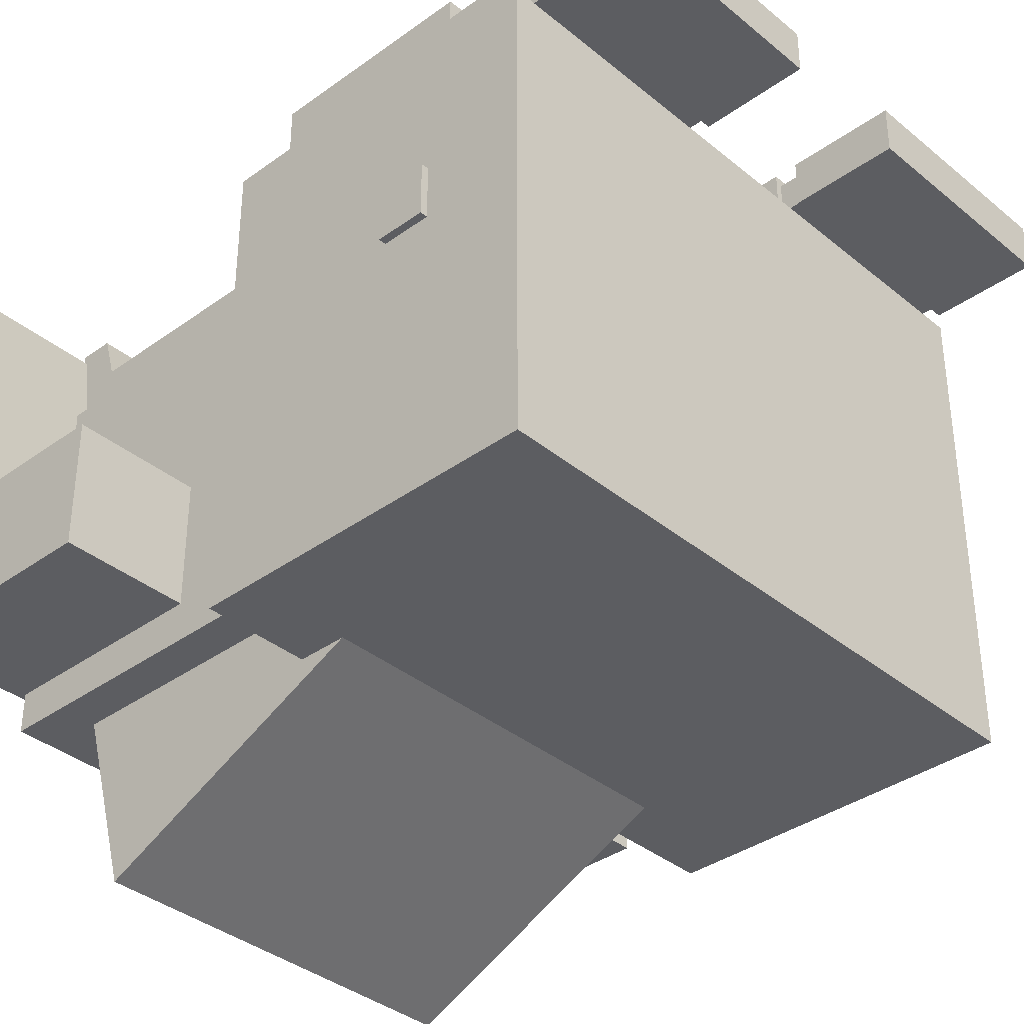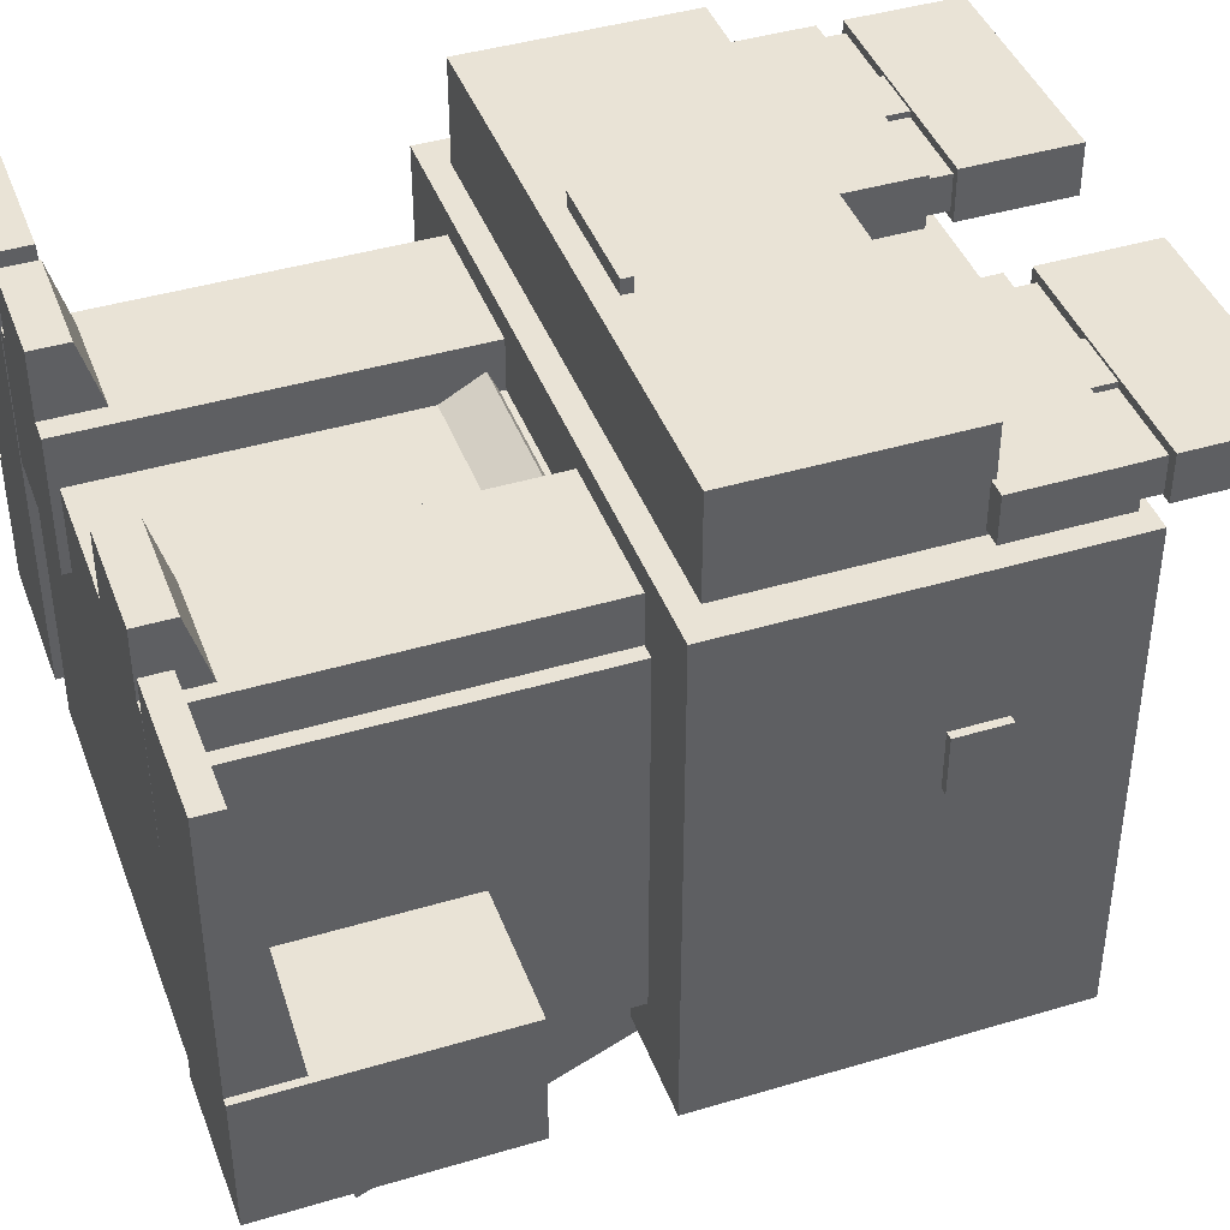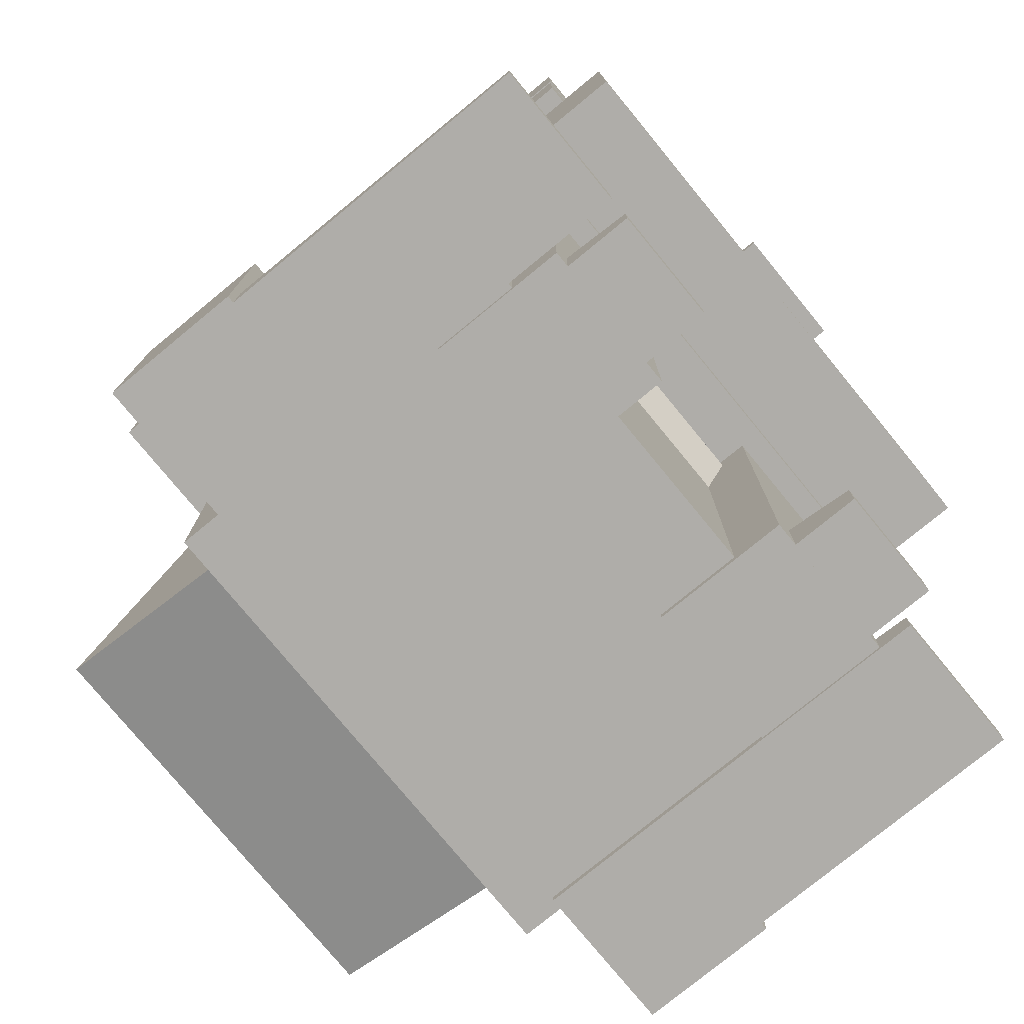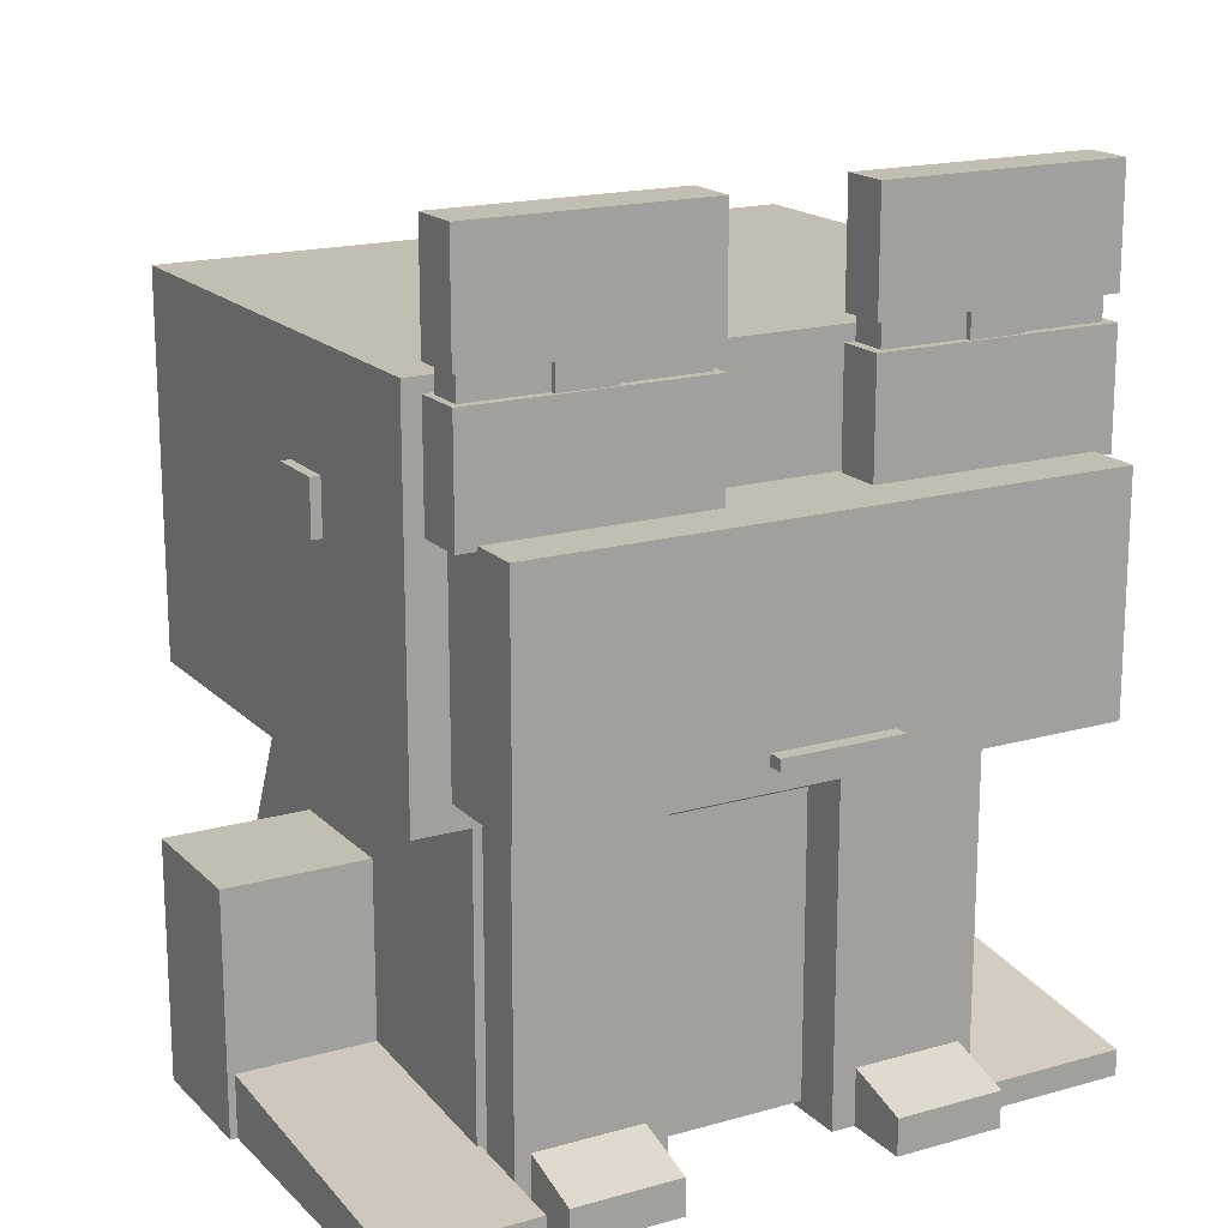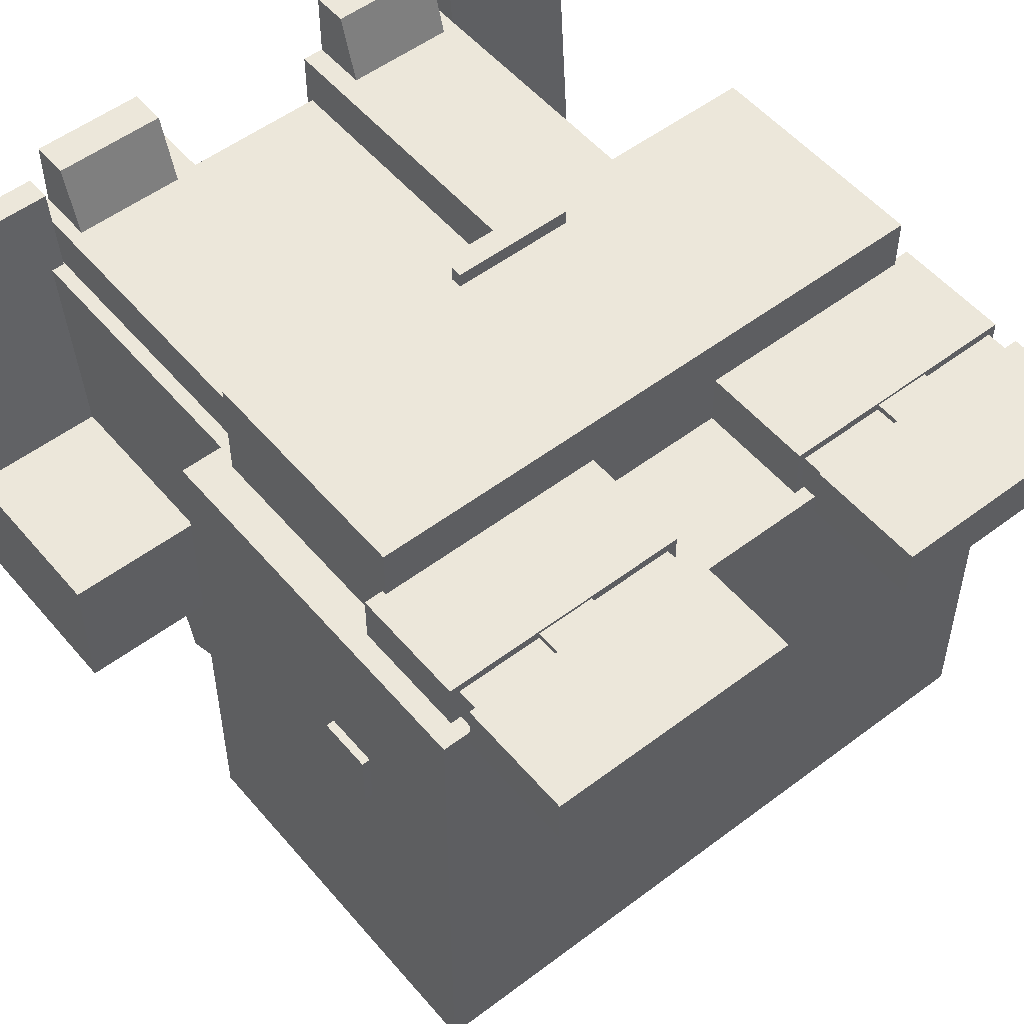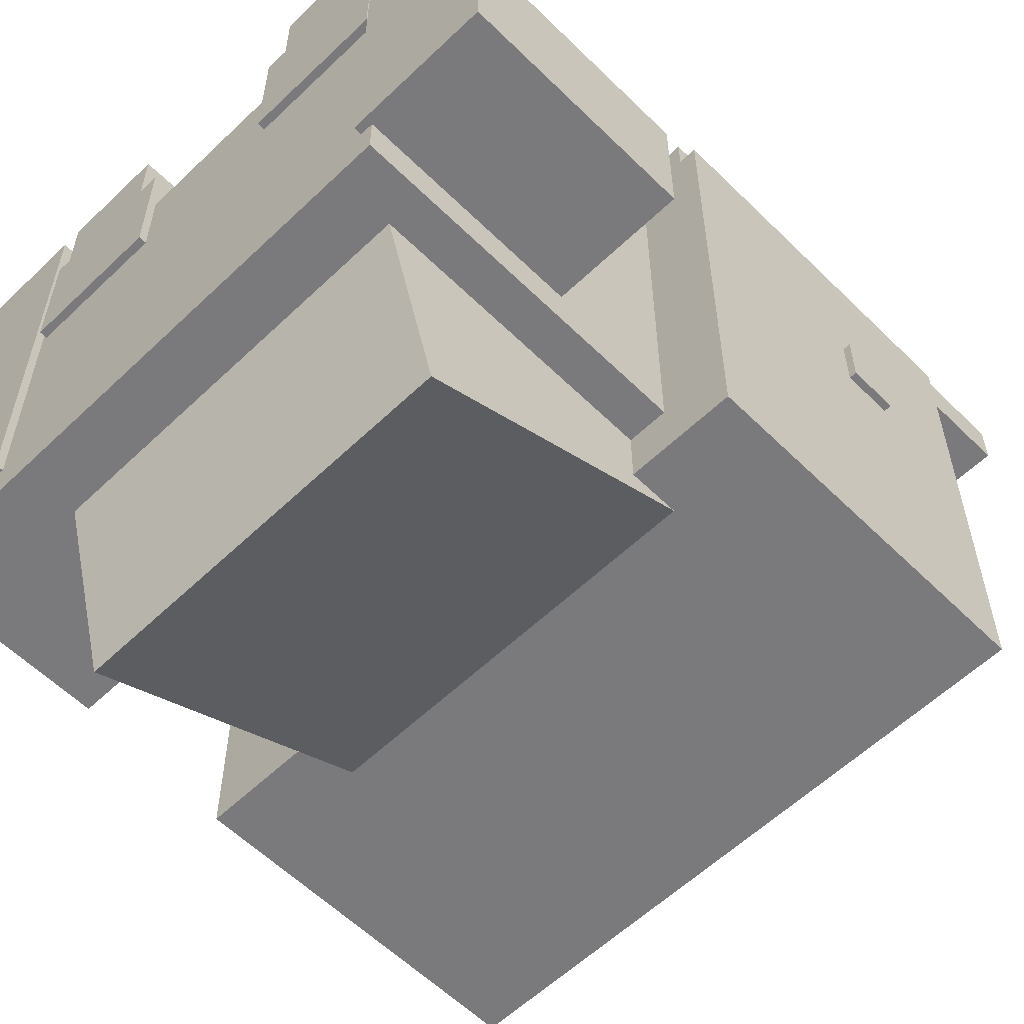
<metadata>
{"format":"obj","ext":"obj","renderer":"f3d","projection":"perspective","resolution":1024,"background":"white","views":[{"elev":-36.5,"azim":133.2,"up":"+Z"},{"elev":42.1,"azim":70.2,"up":"+Z"},{"elev":-77.3,"azim":-50.6,"up":"+Y"},{"elev":17.5,"azim":-29.4,"up":"+Y"},{"elev":52.9,"azim":140.9,"up":"+Z"},{"elev":-58.2,"azim":44.6,"up":"+Z"}]}
</metadata>
<code>
g default
v -2.175 4.533 2.175
v -0.6004 4.533 2.175
v -2.175 6.043 2.175
v -0.6004 6.043 2.175
v -2.175 6.043 1.919
v -0.6004 6.043 1.919
v -2.175 4.533 1.919
v -0.6004 4.533 1.919
g pasted__head3 _eye_right eyes_grp frog
f 1 2 4 3
f 3 4 6 5
f 5 6 8 7
f 7 8 2 1
f 2 8 6 4
f 7 1 3 5
g default
v -1.607 5.098 2.216
v -1.213 5.098 2.216
v -1.607 5.477 2.216
v -1.213 5.477 2.216
v -1.607 5.477 2.152
v -1.213 5.477 2.152
v -1.607 5.098 2.152
v -1.213 5.098 2.152
g _eye_right eyes_grp frog pasted__head8
f 9 10 12 11
f 11 12 14 13
f 13 14 16 15
f 15 16 10 9
f 10 16 14 12
f 15 9 11 13
g default
v -2.225 4.341 2.236
v -0.5513 4.341 2.236
v -2.225 5.14 2.236
v -0.5513 5.14 2.236
v -2.225 5.14 1.871
v -0.5513 5.14 1.871
v -2.225 4.341 1.871
v -0.5513 4.341 1.871
g _eye_right eyes_grp frog pasted__eyelid2
f 17 18 20 19
f 19 20 22 21
f 21 22 24 23
f 23 24 18 17
f 18 24 22 20
f 23 17 19 21
g default
v -2.225 5.316 2.236
v -0.5513 5.316 2.236
v -2.225 6.115 2.236
v -0.5513 6.115 2.236
v -2.225 6.115 1.871
v -0.5513 6.115 1.871
v -2.225 5.316 1.871
v -0.5513 5.316 1.871
g _eye_right eyes_grp frog pasted__eyelid3
f 25 26 28 27
f 27 28 30 29
f 29 30 32 31
f 31 32 26 25
f 26 32 30 28
f 31 25 27 29
g default
v 0.5036 4.533 2.175
v 2.079 4.533 2.175
v 0.5036 6.043 2.175
v 2.079 6.043 2.175
v 0.5036 6.043 1.919
v 2.079 6.043 1.919
v 0.5036 4.533 1.919
v 2.079 4.533 1.919
g eyes_grp frog pasted__head4 eye_left
f 33 34 36 35
f 35 36 38 37
f 37 38 40 39
f 39 40 34 33
f 34 40 38 36
f 39 33 35 37
g default
v 1.094 5.098 2.216
v 1.489 5.098 2.216
v 1.094 5.477 2.216
v 1.489 5.477 2.216
v 1.094 5.477 2.152
v 1.489 5.477 2.152
v 1.094 5.098 2.152
v 1.489 5.098 2.152
g eyes_grp frog eye_left pasted__head7
f 41 42 44 43
f 43 44 46 45
f 45 46 48 47
f 47 48 42 41
f 42 48 46 44
f 47 41 43 45
g default
v 0.4359 4.341 2.236
v 2.146 4.341 2.236
v 0.4359 5.14 2.236
v 2.146 5.14 2.236
v 0.4359 5.14 1.906
v 2.146 5.14 1.906
v 0.4359 4.341 1.906
v 2.146 4.341 1.906
g eyes_grp frog eye_left pasted__eyelid1
f 49 50 52 51
f 51 52 54 53
f 53 54 56 55
f 55 56 50 49
f 50 56 54 52
f 55 49 51 53
g default
v 0.4359 5.316 2.236
v 2.146 5.316 2.236
v 0.4359 6.115 2.236
v 2.146 6.115 2.236
v 0.4359 6.115 1.906
v 2.146 6.115 1.906
v 0.4359 5.316 1.906
v 2.146 5.316 1.906
g eyes_grp frog eye_left pasted__eyelid4
f 57 58 60 59
f 59 60 62 61
f 61 62 64 63
f 63 64 58 57
f 58 64 62 60
f 63 57 59 61
g default
v 2.683 0 1.952
v 1.68 0 1.952
v 2.683 0.1867 1.952
v 1.68 0.1867 1.952
v 2.683 0.4446 -0.07234
v 1.68 0.4446 -0.07234
v 2.683 0 -0.07234
v 1.68 0 -0.07234
g frog pasted__pCube19 backLegLeft body_grp
f 65 67 68 66
f 67 69 70 68
f 69 71 72 70
f 71 65 66 72
f 66 68 70 72
f 71 69 67 65
g default
v 2.734 0 -0.05954
v 1.68 0 -0.05954
v 2.734 1.697 -0.05954
v 1.68 1.697 -0.05954
v 2.734 1.697 -1.027
v 1.68 1.697 -1.027
v 2.734 0 -1.027
v 1.68 0 -1.027
g frog backLegLeft body_grp pasted__pCube18
f 73 75 76 74
f 75 77 78 76
f 77 79 80 78
f 79 73 74 80
f 74 76 78 80
f 79 77 75 73
g default
v 1.672 0 1.707
v 0.6184 0 1.707
v 1.672 2.683 1.707
v 0.6184 2.683 1.707
v 1.672 2.683 0.7387
v 0.6184 2.683 0.7387
v 1.672 0 0.7387
v 0.6184 0 0.7387
g frog body_grp pasted__pCube20 frontLegLeft
f 81 83 84 82
f 83 85 86 84
f 85 87 88 86
f 87 81 82 88
f 82 84 86 88
f 87 85 83 81
g default
v 0.7885 0 2.183
v 1.576 0 2.183
v 0.7885 0.2629 2.183
v 1.576 0.2629 2.183
v 0.7885 0.4446 1.576
v 1.576 0.4446 1.576
v 0.7885 0 1.576
v 1.576 0 1.576
g frog body_grp frontLegLeft pasted__pCube22
f 89 90 92 91
f 91 92 94 93
f 93 94 96 95
f 95 96 90 89
f 90 96 94 92
f 95 89 91 93
g default
v -2.683 0 2.183
v -1.68 0 2.183
v -2.683 0.2629 2.183
v -1.68 0.2629 2.183
v -2.683 0.4446 -0.08859
v -1.68 0.4446 -0.08859
v -2.683 0 -0.08859
v -1.68 0 -0.08859
g frog body_grp pasted__pCube19 backLegRight
f 97 98 100 99
f 99 100 102 101
f 101 102 104 103
f 103 104 98 97
f 98 104 102 100
f 103 97 99 101
g default
v -2.734 0 -0.05954
v -1.68 0 -0.05954
v -2.734 1.697 -0.05954
v -1.68 1.697 -0.05954
v -2.734 1.697 -1.027
v -1.68 1.697 -1.027
v -2.734 0 -1.027
v -1.68 0 -1.027
g frog body_grp backLegRight pasted__pCube18
f 105 106 108 107
f 107 108 110 109
f 109 110 112 111
f 111 112 106 105
f 106 112 110 108
f 111 105 107 109
g default
v -1.639 0 1.707
v -0.5851 0 1.707
v -1.639 2.683 1.707
v -0.5851 2.683 1.707
v -1.639 2.683 0.7387
v -0.5851 2.683 0.7387
v -1.639 0 0.7387
v -0.5851 0 0.7387
g frog body_grp pasted__pCube20 frontLegRight
f 113 114 116 115
f 115 116 118 117
f 117 118 120 119
f 119 120 114 113
f 114 120 118 116
f 119 113 115 117
g default
v -1.527 0 2.183
v -0.7404 0 2.183
v -1.527 0.2629 2.183
v -0.7404 0.2629 2.183
v -1.527 0.4446 1.576
v -0.7404 0.4446 1.576
v -1.527 0 1.576
v -0.7404 0 1.576
g frog body_grp frontLegRight pasted__pCube21
f 121 122 124 123
f 123 124 126 125
f 125 126 128 127
f 127 128 122 121
f 122 128 126 124
f 127 121 123 125
g default
v -1.706 0.05888 1.347
v 1.775 0.05888 1.347
v -1.706 2.921 1.347
v 1.775 2.921 1.347
v -1.706 2.921 -1.329
v 1.775 2.921 -1.329
v -1.706 0.05888 -1.329
v 1.775 0.05888 -1.329
g frog body_grp body1
f 132 131 129 130
f 133 131 132 134
f 135 133 134 136
f 129 135 136 130
f 130 136 134 132
f 135 129 131 133
g default
v -1.418 0.05888 0.1692
v 1.486 0.05888 0.1692
v -1.418 2.505 1.508
v 1.486 2.505 1.508
v -1.418 3.822 -1.367
v 1.486 3.822 -1.367
v -1.418 0.9011 -2.706
v 1.486 0.9011 -2.706
g frog body_grp body
f 140 139 137 138
f 141 139 140 142
f 143 141 142 144
f 137 143 144 138
f 138 144 142 140
f 143 137 139 141
g default
v -2.42 4.088 0.7913
v -2.333 4.088 0.7913
v -2.42 4.46 0.7913
v -2.333 4.46 0.7913
v -2.42 4.46 0.3749
v -2.333 4.46 0.3749
v -2.42 4.088 0.3749
v -2.333 4.088 0.3749
g frog head11 head
f 145 146 148 147
f 147 148 150 149
f 149 150 152 151
f 151 152 146 145
f 146 152 150 148
f 151 145 147 149
g default
v 2.246 4.088 0.7913
v 2.332 4.088 0.7913
v 2.246 4.46 0.7913
v 2.332 4.46 0.7913
v 2.246 4.46 0.3749
v 2.332 4.46 0.3749
v 2.246 4.088 0.3749
v 2.332 4.088 0.3749
g frog head _head10
f 153 154 156 155
f 155 156 158 157
f 157 158 160 159
f 159 160 154 153
f 154 160 158 156
f 159 153 155 157
g default
v -0.4614 2.946 2.706
v 0.3888 2.946 2.706
v -0.4614 3.026 2.706
v 0.3888 3.026 2.706
v -0.4614 3.026 2.571
v 0.3888 3.026 2.571
v -0.4614 2.946 2.571
v 0.3888 2.946 2.571
g frog head head9
f 161 162 164 163
f 163 164 166 165
f 165 166 168 167
f 167 168 162 161
f 162 168 166 164
f 167 161 163 165
g default
v -2.349 2.617 1.871
v 2.277 2.617 1.871
v -2.349 5.239 1.871
v 2.277 5.239 1.871
v -2.349 5.239 -1.749
v 2.277 5.239 -1.749
v -2.349 2.617 -1.749
v 2.277 2.617 -1.749
g frog head head
f 169 170 172 171
f 171 172 174 173
f 173 174 176 175
f 175 176 170 169
f 170 176 174 172
f 175 169 171 173
g default
v -2.09 2.788 2.601
v 2.017 2.788 2.601
v -2.09 4.373 2.601
v 2.017 4.373 2.601
v -2.09 4.373 -0.7415
v 2.017 4.373 -0.7415
v -2.09 2.788 -0.7415
v 2.017 2.788 -0.7415
g frog head pasted__head2
f 177 178 180 179
f 179 180 182 181
f 181 182 184 183
f 183 184 178 177
f 178 184 182 180
f 183 177 179 181

</code>
